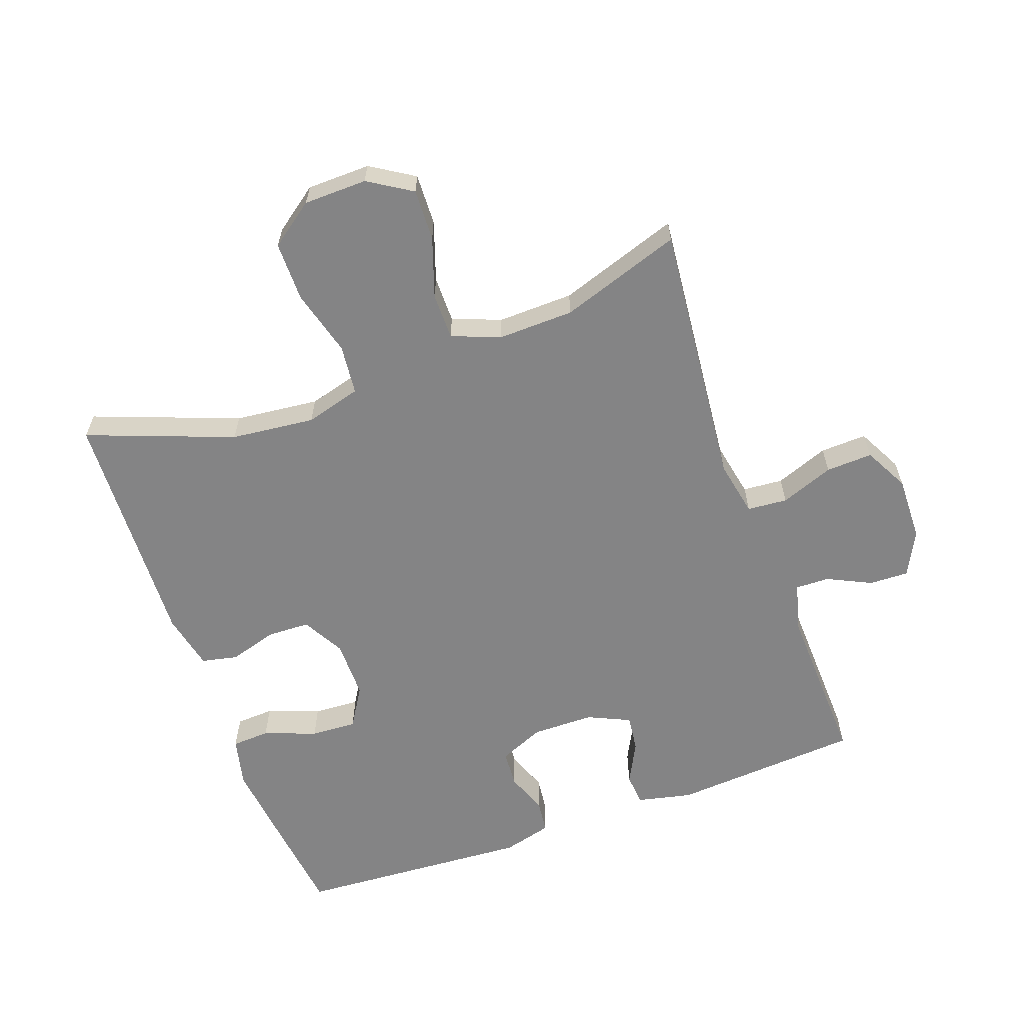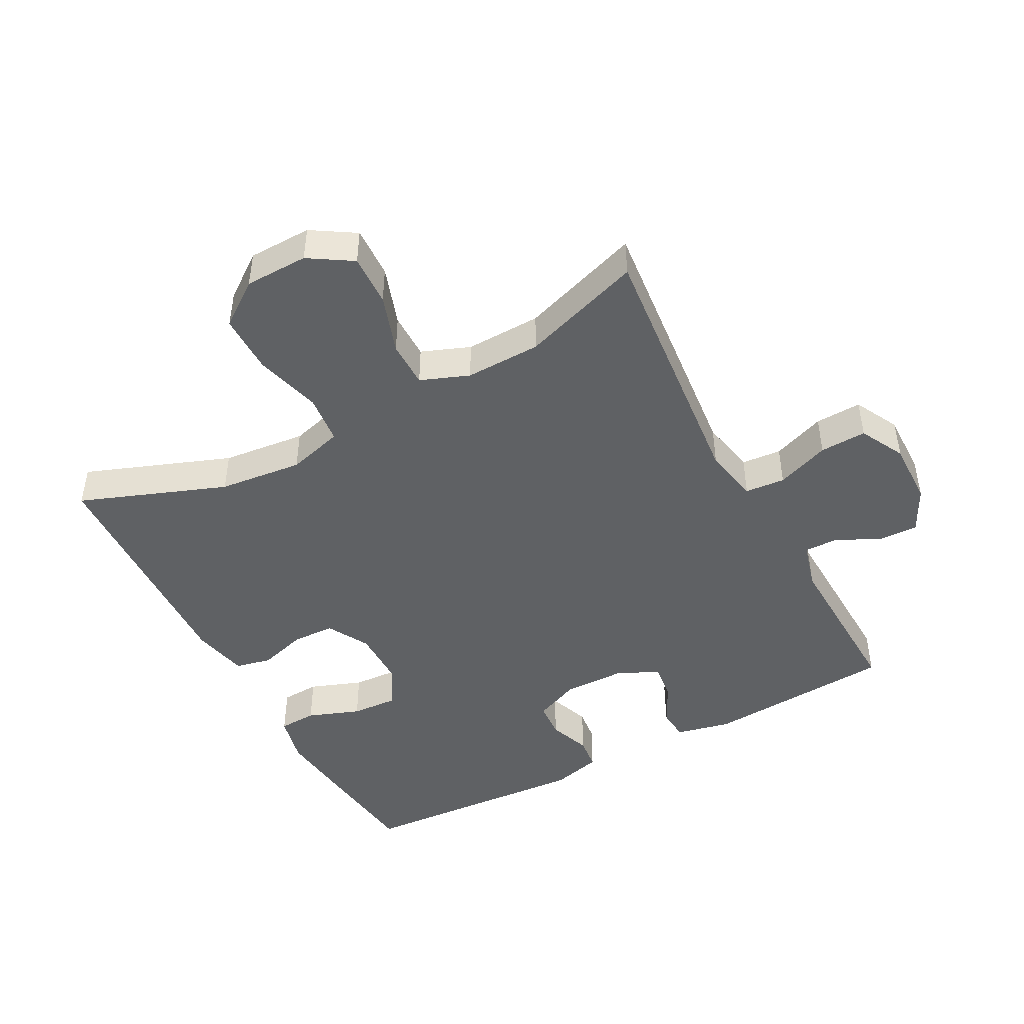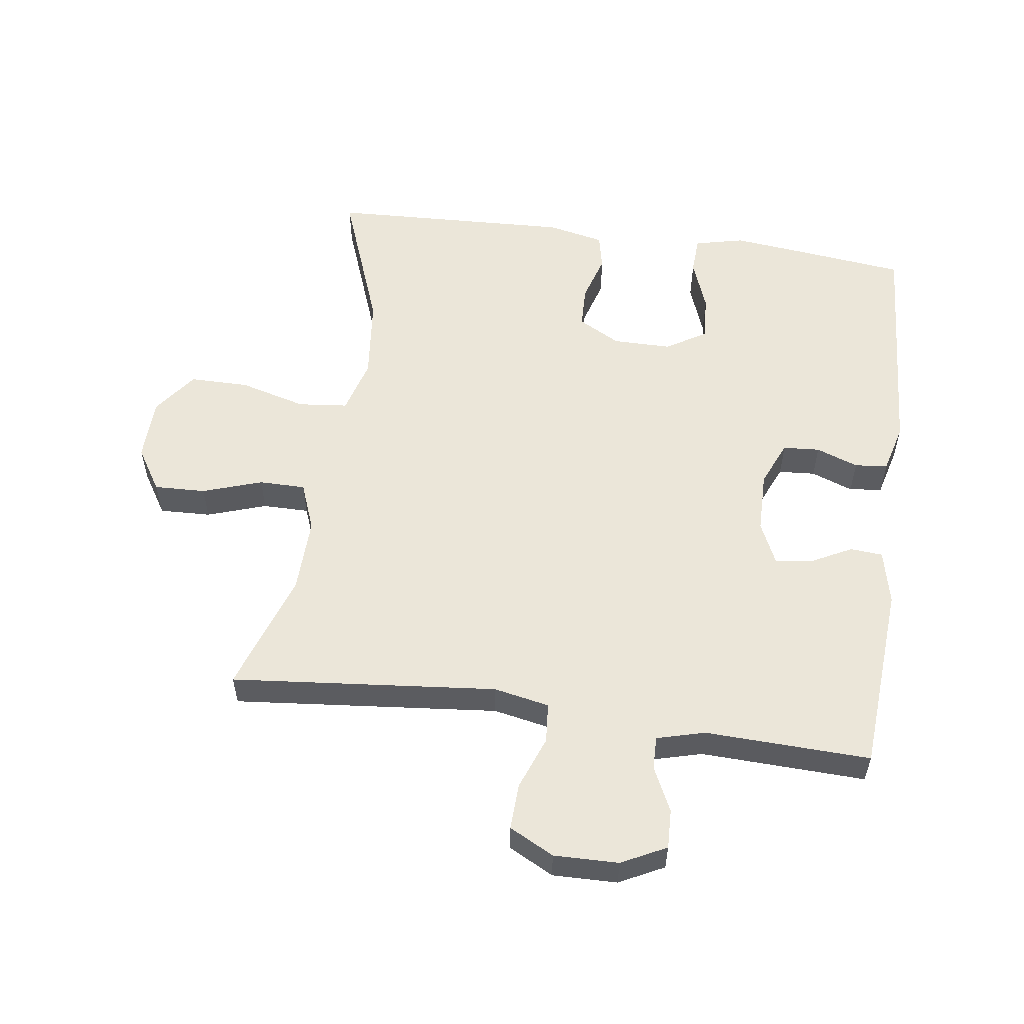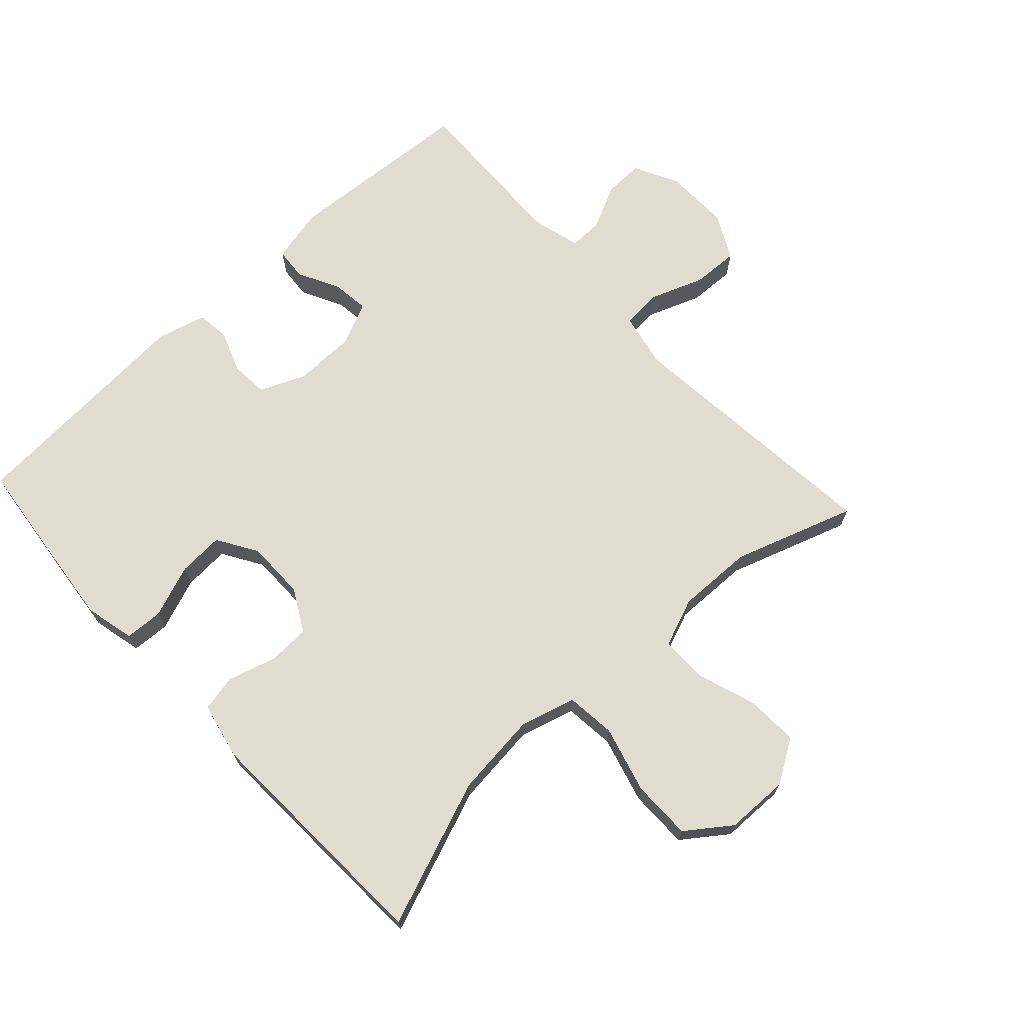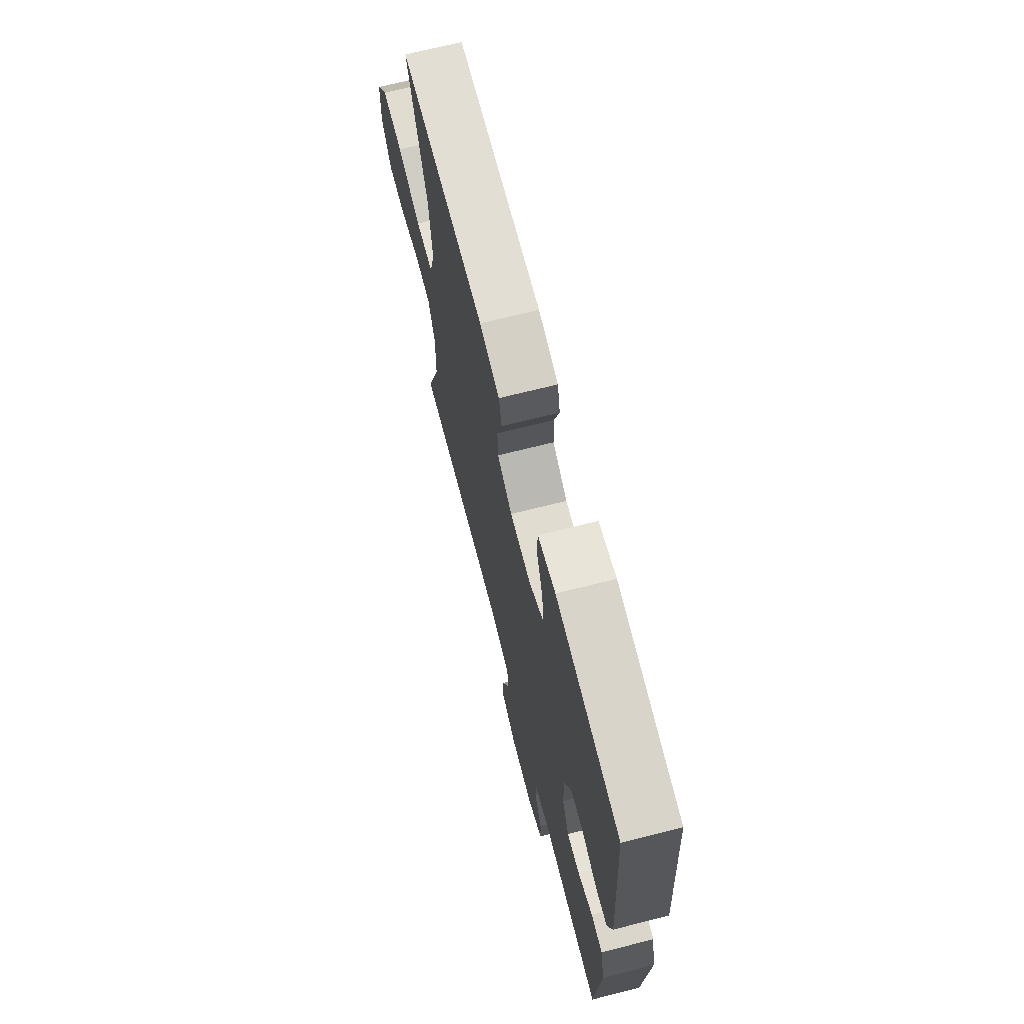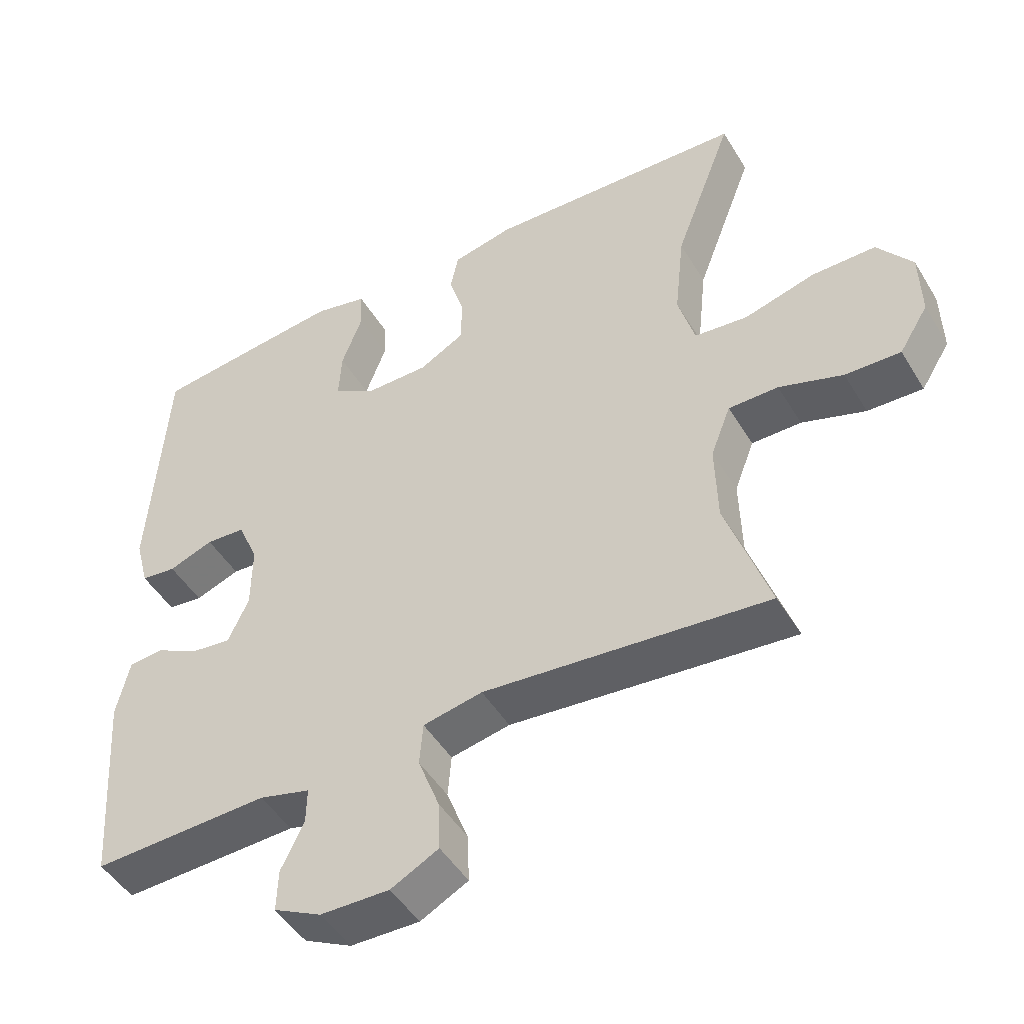
<metadata>
{"format":"obj","ext":"obj","renderer":"f3d","projection":"perspective","resolution":1024,"background":"white","views":[{"elev":-61.5,"azim":109.8,"up":"+Y"},{"elev":-46.1,"azim":118.1,"up":"+Y"},{"elev":55.5,"azim":-172.0,"up":"+Y"},{"elev":69.7,"azim":47.2,"up":"+Y"},{"elev":69.5,"azim":-104.2,"up":"+Z"},{"elev":-47.9,"azim":29.9,"up":"+Z"}]}
</metadata>
<code>
v 0.5 0.07 0.5
v 0.415 0.07 0.274
v 0.401 0.07 0.144
v 0.425 0.07 0.058
v 0.502 0.07 0.05
v 0.605 0.07 0.078
v 0.697 0.07 0.078
v 0.747 0.07 0.01
v 0.749 0.07 -0.088
v 0.707 0.07 -0.155
v 0.627 0.07 -0.152
v 0.535 0.07 -0.121
v 0.463 0.07 -0.121
v 0.434 0.07 -0.196
v 0.437 0.07 -0.313
v 0.5 0.07 -0.5
v 0.089 0.07 -0.46
v 0.003 0.07 -0.477
v -0.002 0.07 -0.539
v 0.029 0.07 -0.621
v 0.032 0.07 -0.693
v -0.037 0.07 -0.729
v -0.137 0.07 -0.727
v -0.206 0.07 -0.692
v -0.204 0.07 -0.631
v -0.171 0.07 -0.563
v -0.17 0.07 -0.511
v -0.244 0.07 -0.491
v -0.5 0.07 -0.5
v -0.521 0.07 -0.207
v -0.502 0.07 -0.122
v -0.452 0.07 -0.118
v -0.388 0.07 -0.151
v -0.331 0.07 -0.158
v -0.301 0.07 -0.093
v -0.3 0.07 0.003
v -0.33 0.07 0.073
v -0.387 0.07 0.077
v -0.452 0.07 0.053
v -0.503 0.07 0.059
v -0.523 0.07 0.135
v -0.5 0.07 0.5
v -0.338 0.07 0.519
v -0.22 0.07 0.532
v -0.143 0.07 0.514
v -0.14 0.07 0.455
v -0.17 0.07 0.374
v -0.174 0.07 0.303
v -0.112 0.07 0.265
v -0.021 0.07 0.265
v 0.044 0.07 0.301
v 0.046 0.07 0.367
v 0.024 0.07 0.441
v 0.036 0.07 0.497
v 0.124 0.07 0.516
v 0.5 0 0.5
v 0.415 0 0.274
v 0.401 0 0.144
v 0.425 0 0.058
v 0.502 0 0.05
v 0.605 0 0.078
v 0.697 0 0.078
v 0.747 0 0.01
v 0.749 0 -0.088
v 0.707 0 -0.155
v 0.627 0 -0.152
v 0.535 0 -0.121
v 0.463 0 -0.121
v 0.434 0 -0.196
v 0.437 0 -0.313
v 0.5 0 -0.5
v 0.089 0 -0.46
v 0.003 0 -0.477
v -0.002 0 -0.539
v 0.029 0 -0.621
v 0.032 0 -0.693
v -0.037 0 -0.729
v -0.137 0 -0.727
v -0.206 0 -0.692
v -0.204 0 -0.631
v -0.171 0 -0.563
v -0.17 0 -0.511
v -0.244 0 -0.491
v -0.5 0 -0.5
v -0.521 0 -0.207
v -0.502 0 -0.122
v -0.452 0 -0.118
v -0.388 0 -0.151
v -0.331 0 -0.158
v -0.301 0 -0.093
v -0.3 0 0.003
v -0.33 0 0.073
v -0.387 0 0.077
v -0.452 0 0.053
v -0.503 0 0.059
v -0.523 0 0.135
v -0.5 0 0.5
v -0.338 0 0.519
v -0.22 0 0.532
v -0.143 0 0.514
v -0.14 0 0.455
v -0.17 0 0.374
v -0.174 0 0.303
v -0.112 0 0.265
v -0.021 0 0.265
v 0.044 0 0.301
v 0.046 0 0.367
v 0.024 0 0.441
v 0.036 0 0.497
v 0.124 0 0.516
f 52 53 54 55
f 51 52 55 1
f 50 51 1 2
f 44 45 46 47
f 44 47 48
f 43 44 48
f 42 43 48
f 41 42 48 49
f 38 39 40 41
f 37 38 41 49
f 30 31 32 33
f 28 29 30 33
f 27 28 33 34
f 23 24 25 26
f 23 26 27
f 22 23 27
f 19 20 21 22
f 18 19 22 27
f 17 18 27 34
f 15 16 17 34
f 9 10 11 12
f 9 12 13
f 8 9 13
f 5 6 7 8
f 4 5 8 13
f 3 4 13 14
f 50 2 3
f 36 37 49 50
f 35 36 50 3
f 15 34 35
f 3 14 15 35
f 110 109 108 107
f 56 110 107 106
f 57 56 106 105
f 102 101 100 99
f 103 102 99
f 103 99 98
f 103 98 97
f 104 103 97 96
f 96 95 94 93
f 104 96 93 92
f 88 87 86 85
f 88 85 84 83
f 89 88 83 82
f 81 80 79 78
f 82 81 78
f 82 78 77
f 77 76 75 74
f 82 77 74 73
f 89 82 73 72
f 89 72 71 70
f 67 66 65 64
f 68 67 64
f 68 64 63
f 63 62 61 60
f 68 63 60 59
f 69 68 59 58
f 58 57 105
f 105 104 92 91
f 58 105 91 90
f 90 89 70
f 90 70 69 58
f 1 56 57 2
f 2 57 58 3
f 3 58 59 4
f 4 59 60 5
f 5 60 61 6
f 6 61 62 7
f 7 62 63 8
f 8 63 64 9
f 9 64 65 10
f 10 65 66 11
f 11 66 67 12
f 12 67 68 13
f 13 68 69 14
f 14 69 70 15
f 15 70 71 16
f 16 71 72 17
f 17 72 73 18
f 18 73 74 19
f 19 74 75 20
f 20 75 76 21
f 21 76 77 22
f 22 77 78 23
f 23 78 79 24
f 24 79 80 25
f 25 80 81 26
f 26 81 82 27
f 27 82 83 28
f 28 83 84 29
f 29 84 85 30
f 30 85 86 31
f 31 86 87 32
f 32 87 88 33
f 33 88 89 34
f 34 89 90 35
f 35 90 91 36
f 36 91 92 37
f 37 92 93 38
f 38 93 94 39
f 39 94 95 40
f 40 95 96 41
f 41 96 97 42
f 42 97 98 43
f 43 98 99 44
f 44 99 100 45
f 45 100 101 46
f 46 101 102 47
f 47 102 103 48
f 48 103 104 49
f 49 104 105 50
f 50 105 106 51
f 51 106 107 52
f 52 107 108 53
f 53 108 109 54
f 54 109 110 55
f 55 110 56 1

</code>
